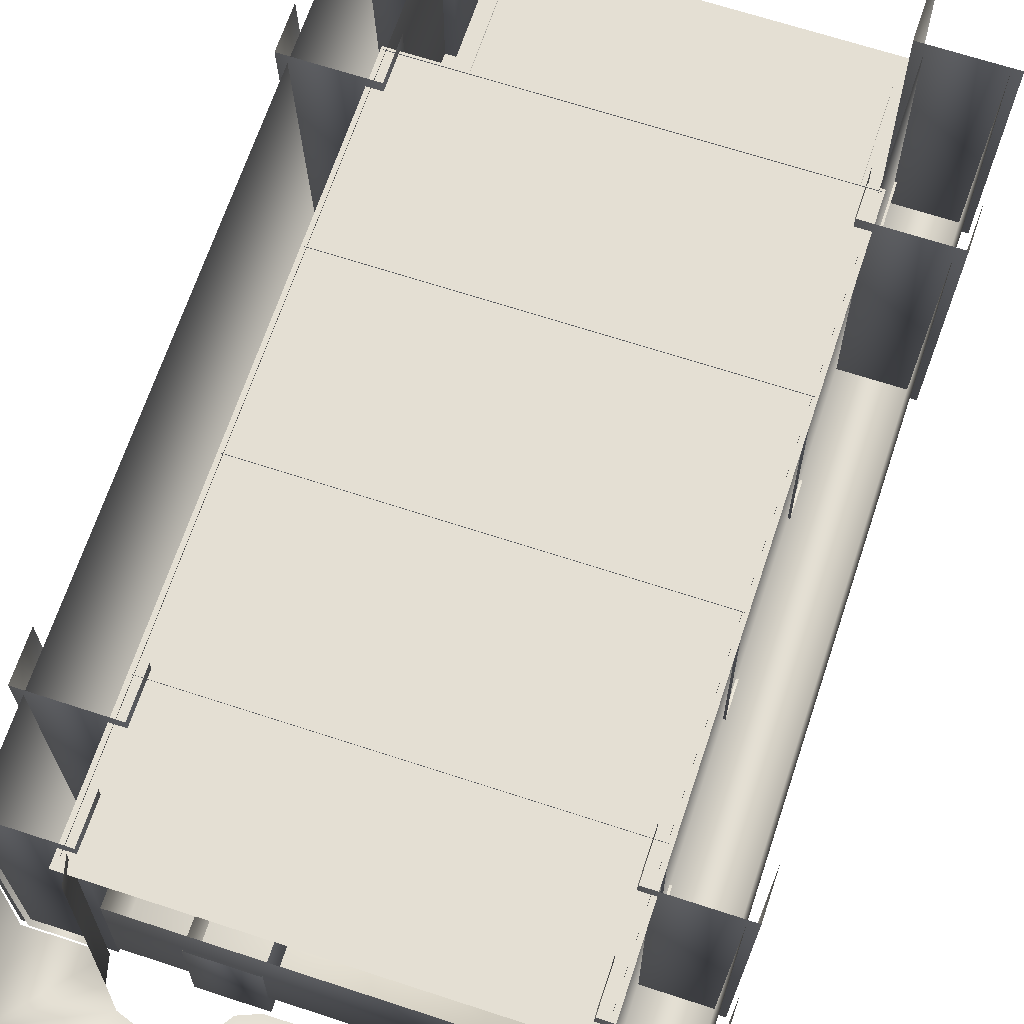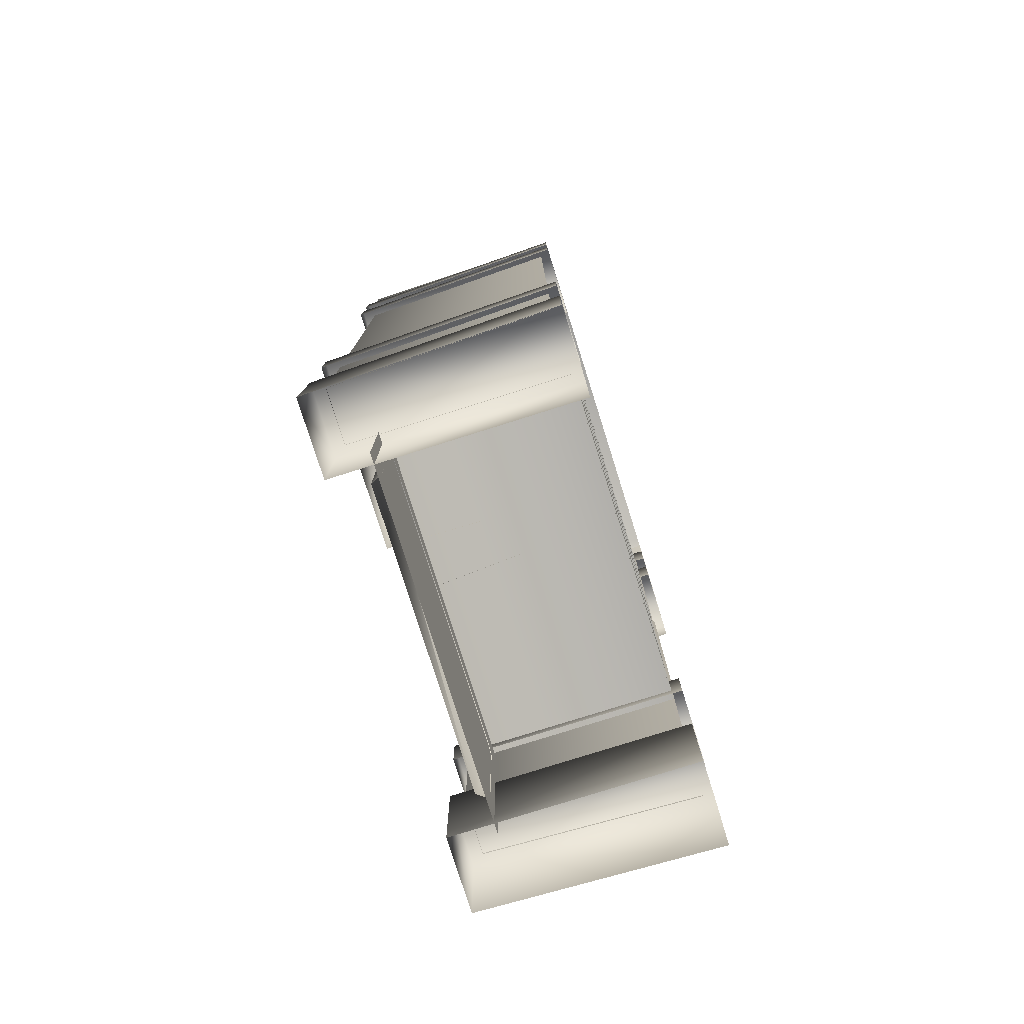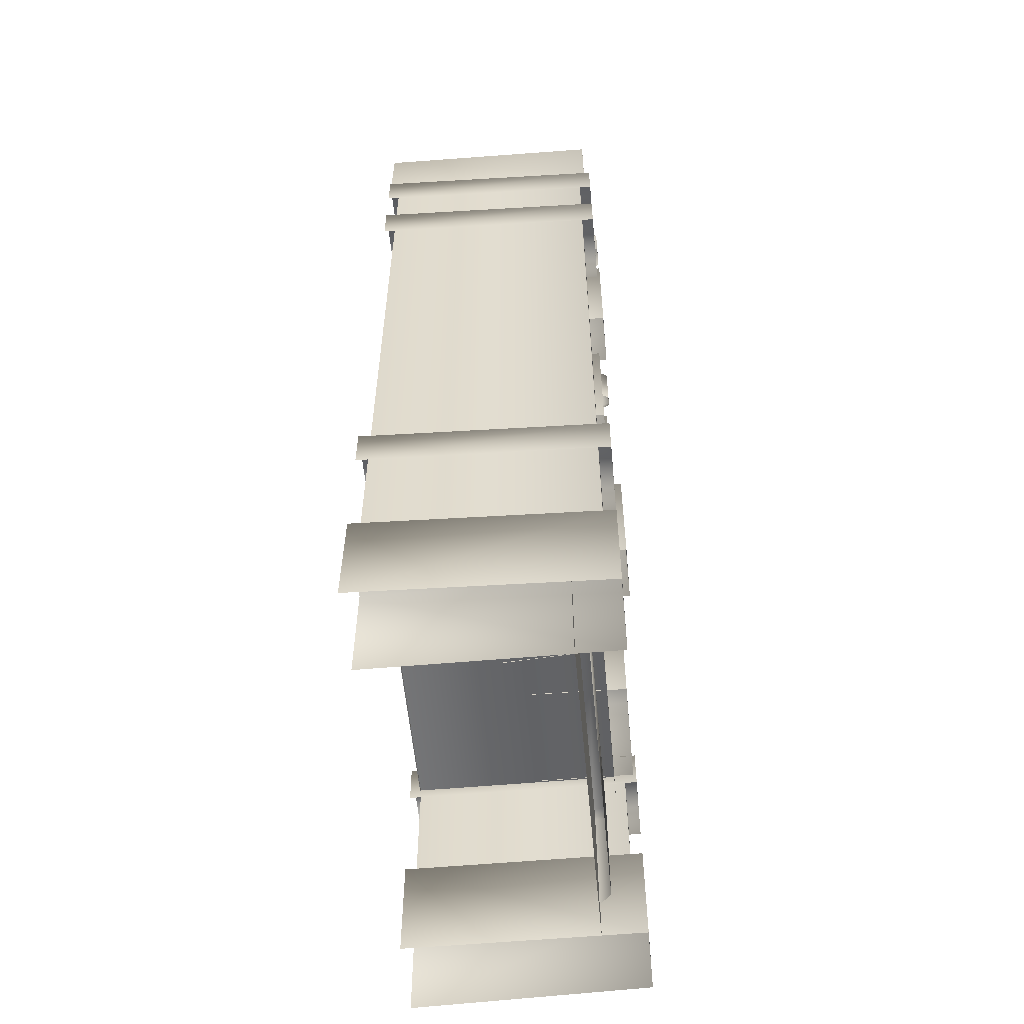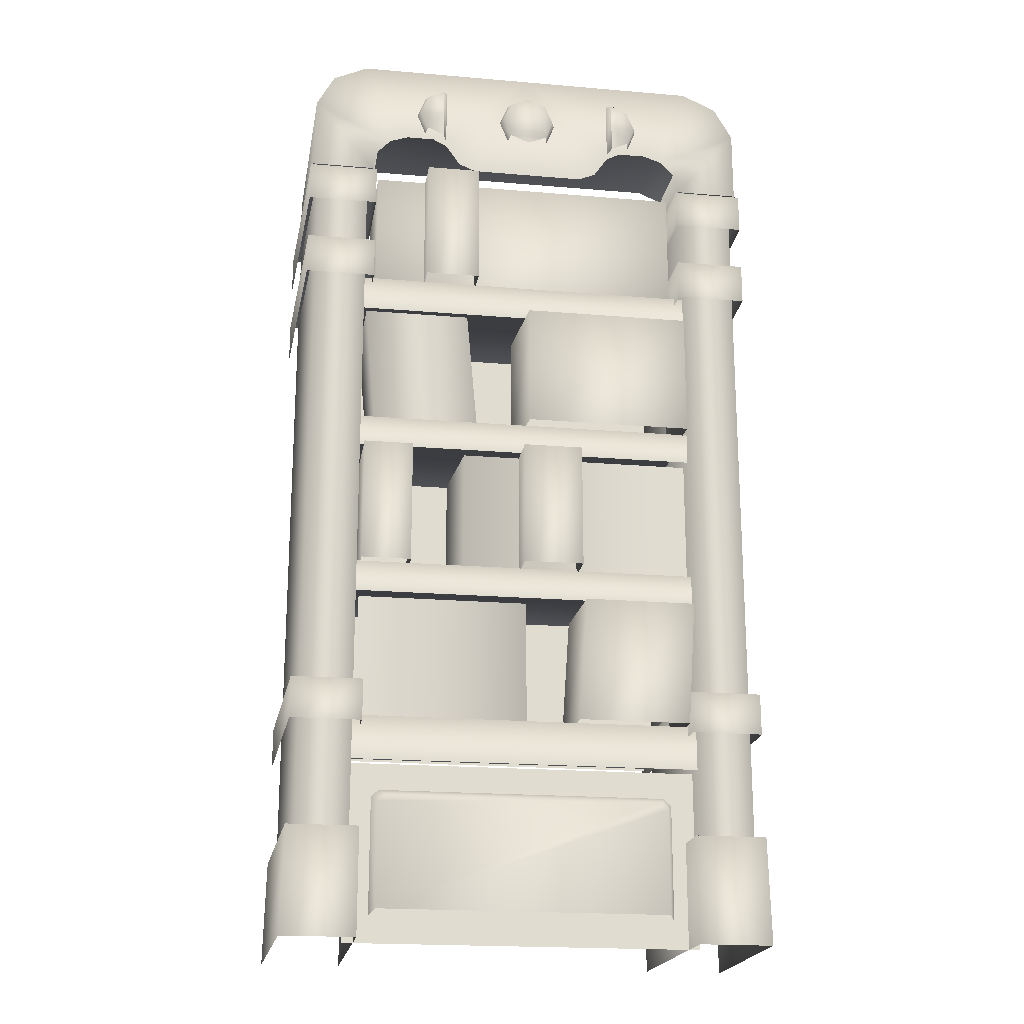
<metadata>
{"format":"obj","ext":"obj","renderer":"f3d","projection":"perspective","resolution":1024,"background":"white","views":[{"elev":66.5,"azim":-161.7,"up":"+Z"},{"elev":-78.4,"azim":-72.5,"up":"+Y"},{"elev":-56.5,"azim":95.3,"up":"+Y"},{"elev":-19.8,"azim":171.0,"up":"+Y"}]}
</metadata>
<code>
g wall_bookshelf1_2
v -0.04074 1.935 -0.5009
v 0.04074 1.935 -0.5009
v 7.564e-08 1.952 -0.5009
v -0.4971 1.908 -0.4815
v -0.5041 1.748 -1.537e-07
v -0.4971 1.748 -0.4815
v -0.5041 1.908 -1.537e-07
v -0.3505 1.792 -0.4815
v -0.36 1.748 -1.308e-07
v -0.3493 1.792 -1.311e-07
v -0.3612 1.748 -0.4815
v -0.4971 1.908 -0.4815
v -0.4971 1.748 -0.4815
v -0.3221 1.823 -0.4815
v -0.457 1.978 -0.4815
v -0.3819 2.012 -0.4815
v -0.2815 1.837 -0.4815
v -0.2214 1.837 -0.4815
v -0.0003167 2.012 -0.4815
v -0.1902 1.821 -0.4815
v -0.16 1.777 -0.4815
v -0.1227 1.762 -0.4815
v 7.27e-08 1.762 -0.4815
v 1.328e-14 2.012 -8.796e-08
v -0.3819 2.012 -1.537e-07
v -0.457 1.978 -1.601e-07
v -0.5041 1.908 -1.537e-07
v -0.4971 1.908 -0.4815
v -0.5001 0.2175 -0.02049
v -0.485 1.748 -0.469
v -0.5001 1.748 -0.02049
v -0.485 0.2175 -0.469
v -0.3716 1.748 -0.469
v -0.3716 0.2175 -0.469
v -0.3716 1.748 -0.02049
v -0.3716 0.2175 -0.02049
v 0.4986 1.748 -0.4815
v 0.502 1.908 1.168e-16
v 0.495 1.908 -0.4815
v 0.5061 1.748 -3.173e-12
v 0.36 1.748 -2.207e-08
v 0.3505 1.792 -0.4815
v 0.3493 1.792 -2.56e-08
v 0.3612 1.748 -0.4815
v 0.495 1.908 -0.4815
v 0.4986 1.748 -0.4815
v 0.3221 1.823 -0.4815
v 0.4569 1.978 -0.4815
v 0.3819 2.012 -0.4815
v 0.2815 1.837 -0.4815
v 0.2214 1.837 -0.4815
v -0.0003167 2.012 -0.4815
v 0.1902 1.821 -0.4815
v 0.16 1.777 -0.4815
v 0.1227 1.762 -0.4815
v 7.27e-08 1.762 -0.4815
v 1.328e-14 2.012 -8.796e-08
v 0.3819 2.012 -3.841e-08
v 0.4569 1.978 -3.201e-08
v 0.502 1.908 1.168e-16
v 0.495 1.908 -0.4815
v 0.485 1.748 -0.469
v 0.5001 0.2175 -0.02049
v 0.5001 1.748 -0.02049
v 0.485 0.2175 -0.469
v 0.3716 0.2175 -0.469
v 0.3716 1.748 -0.469
v 0.3716 1.748 -0.02049
v 0.3716 0.2175 -0.02049
v 0.3105 0.06572 -0.4259
v -0.3105 0.288 -0.4259
v -0.3105 0.06572 -0.4259
v -0.2952 0.3034 -0.4259
v 0.3105 0.288 -0.4259
v 0.2952 0.3034 -0.4259
v -0.3079 0.3161 -0.4004
v 0.3079 0.3161 -0.4004
v 0.3233 0.3008 -0.4004
v 0.3105 0.288 -0.4259
v 0.3233 0.3008 -0.4004
v 0.3233 0.05295 -0.4004
v 0.3105 0.288 -0.4259
v -0.3105 0.06572 -0.4259
v -0.3233 0.3008 -0.4004
v -0.3233 0.05295 -0.4004
v -0.3105 0.288 -0.4259
v -0.3233 0.3008 -0.4004
v -0.2952 0.3034 -0.4259
v -0.3079 0.3161 -0.4004
v -0.3105 0.288 -0.4259
v -0.3757 0.3712 -0.4014
v 0.3757 -0.002162 -0.4014
v 0.3757 0.3712 -0.4014
v -0.3757 -0.002162 -0.4014
v -0.3527 1.654 -0.4945
v -0.3527 1.739 7.802e-08
v -0.3527 1.739 -0.4945
v -0.3527 1.654 7.159e-08
v -0.3527 1.739 -0.4945
v -0.5035 1.654 -0.4945
v -0.3527 1.654 -0.4945
v -0.5035 1.739 -0.4945
v -0.3527 1.739 7.802e-08
v -0.5186 1.739 5.296e-08
v -0.5186 1.654 4.653e-08
v -0.5035 1.739 -0.4945
v -0.5186 1.739 5.296e-08
v -0.5035 1.654 -0.4945
v -0.3527 1.468 -0.4945
v -0.3527 1.557 6.427e-08
v -0.3527 1.557 -0.4945
v -0.3527 1.468 5.76e-08
v -0.3527 1.557 -0.4945
v -0.5035 1.468 -0.4945
v -0.3527 1.468 -0.4945
v -0.5035 1.557 -0.4945
v -0.3527 1.557 6.427e-08
v -0.5186 1.557 3.921e-08
v -0.5186 1.468 3.254e-08
v -0.5035 1.557 -0.4945
v -0.5186 1.557 3.921e-08
v -0.5035 1.468 -0.4945
v -0.3527 0.4423 -0.4945
v -0.3527 0.5303 -1.322e-08
v -0.3527 0.5303 -0.4945
v -0.3527 0.4423 -1.986e-08
v -0.5035 0.4423 -0.4945
v -0.3527 0.5303 -0.4945
v -0.5035 0.5303 -0.4945
v -0.3527 0.4423 -0.4945
v -0.5186 0.4423 -4.492e-08
v -0.5035 0.5303 -0.4945
v -0.5186 0.5303 -3.828e-08
v -0.5035 0.4423 -0.4945
v -0.3527 0.5303 -1.322e-08
v -0.5035 0.5303 -0.4945
v -0.3527 0.5303 -0.4945
v -0.5186 0.5303 -3.828e-08
v -0.3527 -0.002165 -0.4945
v -0.3527 0.2217 -3.652e-08
v -0.3527 0.2217 -0.4945
v -0.3527 -0.002165 -5.342e-08
v -0.5084 -0.002165 -0.4945
v -0.3527 0.2217 -0.4945
v -0.5035 0.2217 -0.4945
v -0.3527 -0.002165 -0.4945
v -0.5235 -0.002165 -7.921e-08
v -0.5035 0.2217 -0.4945
v -0.5186 0.2217 -6.158e-08
v -0.5084 -0.002165 -0.4945
v -0.3527 0.2217 -3.652e-08
v -0.5035 0.2217 -0.4945
v -0.3527 0.2217 -0.4945
v -0.5186 0.2217 -6.158e-08
v 0.3527 1.739 7.802e-08
v 0.3527 1.654 -0.4945
v 0.3527 1.739 -0.4945
v 0.3527 1.654 7.159e-08
v 0.5035 1.654 -0.4945
v 0.3527 1.739 -0.4945
v 0.3527 1.654 -0.4945
v 0.5035 1.739 -0.4945
v 0.3527 1.739 7.802e-08
v 0.5186 1.739 5.296e-08
v 0.5035 1.739 -0.4945
v 0.5186 1.654 4.653e-08
v 0.5186 1.739 5.296e-08
v 0.5035 1.654 -0.4945
v 0.3527 1.557 6.427e-08
v 0.3527 1.468 -0.4945
v 0.3527 1.557 -0.4945
v 0.3527 1.468 5.76e-08
v 0.5035 1.468 -0.4945
v 0.3527 1.557 -0.4945
v 0.3527 1.468 -0.4945
v 0.5035 1.557 -0.4945
v 0.3527 1.557 6.427e-08
v 0.5186 1.557 3.921e-08
v 0.5035 1.557 -0.4945
v 0.5186 1.468 3.254e-08
v 0.5186 1.557 3.921e-08
v 0.5035 1.468 -0.4945
v 0.3527 0.5303 -1.322e-08
v 0.3527 0.4423 -0.4945
v 0.3527 0.5303 -0.4945
v 0.3527 0.4423 -1.986e-08
v 0.3527 0.5303 -0.4945
v 0.5035 0.4423 -0.4945
v 0.5035 0.5303 -0.4945
v 0.3527 0.4423 -0.4945
v 0.5035 0.5303 -0.4945
v 0.5186 0.4423 -4.492e-08
v 0.5186 0.5303 -3.828e-08
v 0.5035 0.4423 -0.4945
v 0.5035 0.5303 -0.4945
v 0.3527 0.5303 -1.322e-08
v 0.3527 0.5303 -0.4945
v 0.5186 0.5303 -3.828e-08
v 0.3527 0.2217 -3.652e-08
v 0.3527 -0.002165 -0.4945
v 0.3527 0.2217 -0.4945
v 0.3527 -0.002165 -5.342e-08
v 0.3527 0.2217 -0.4945
v 0.5084 -0.002165 -0.4945
v 0.5035 0.2217 -0.4945
v 0.3527 -0.002165 -0.4945
v 0.5035 0.2217 -0.4945
v 0.5235 -0.002165 -7.921e-08
v 0.5186 0.2217 -6.158e-08
v 0.5084 -0.002165 -0.4945
v 0.5035 0.2217 -0.4945
v 0.3527 0.2217 -3.652e-08
v 0.3527 0.2217 -0.4945
v 0.5186 0.2217 -6.158e-08
v 0.04587 1.941 -0.48
v 0.05762 1.895 -0.5009
v 0.06487 1.895 -0.48
v 0.04074 1.935 -0.5009
v 0.04074 1.854 -0.5009
v 7.248e-08 1.96 -0.48
v 7.564e-08 1.952 -0.5009
v -0.04587 1.941 -0.48
v -0.04074 1.935 -0.5009
v -0.06487 1.895 -0.48
v -0.05762 1.895 -0.5009
v -0.04074 1.854 -0.5009
v 7.564e-08 1.837 -0.5009
v 0.06487 1.895 -0.48
v 0.04074 1.854 -0.5009
v 0.04587 1.849 -0.48
v 0.05762 1.895 -0.5009
v -0.04587 1.849 -0.48
v -0.05762 1.895 -0.5009
v -0.06487 1.895 -0.48
v -0.04074 1.854 -0.5009
v -0.1905 1.962 -0.48
v -0.2361 1.937 -0.5009
v -0.1995 1.954 -0.5009
v -0.2413 1.943 -0.48
v -0.253 1.897 -0.5009
v -0.2603 1.897 -0.48
v -0.2603 1.897 -0.48
v -0.2361 1.856 -0.5009
v -0.253 1.897 -0.5009
v -0.2413 1.851 -0.48
v -0.1995 1.897 -0.5009
v -0.2361 1.856 -0.5009
v -0.1995 1.839 -0.5009
v -0.253 1.897 -0.5009
v -0.1995 1.897 -0.5009
v -0.2361 1.937 -0.5009
v -0.253 1.897 -0.5009
v -0.1995 1.954 -0.5009
v -0.1995 1.954 -0.5009
v -0.1905 1.832 -0.48
v -0.1905 1.962 -0.48
v -0.1995 1.839 -0.5009
v 0.2361 1.937 -0.5009
v 0.1905 1.962 -0.48
v 0.1995 1.954 -0.5009
v 0.2413 1.943 -0.48
v 0.253 1.897 -0.5009
v 0.2603 1.897 -0.48
v 0.2603 1.897 -0.48
v 0.2361 1.856 -0.5009
v 0.2413 1.851 -0.48
v 0.253 1.897 -0.5009
v 0.1995 1.897 -0.5009
v 0.2361 1.937 -0.5009
v 0.1995 1.954 -0.5009
v 0.253 1.897 -0.5009
v 0.1995 1.897 -0.5009
v 0.2361 1.856 -0.5009
v 0.253 1.897 -0.5009
v 0.1995 1.839 -0.5009
v 0.1905 1.832 -0.48
v 0.1995 1.954 -0.5009
v 0.1905 1.962 -0.48
v 0.1995 1.839 -0.5009
v -0.3802 1.769 -0.02302
v 0.3802 0.4585 -0.02302
v 0.3802 1.769 -0.02302
v -0.3802 0.4585 -0.02302
v 0.3757 0.3711 -0.4477
v -0.3757 0.4642 -0.4469
v -0.3757 0.3711 -0.4477
v 0.3757 0.4642 -0.4469
v 0.3757 0.4642 -0.02111
v -0.3757 0.4642 -0.02111
v 0.3757 0.7385 -0.4477
v -0.3757 0.8054 -0.4469
v -0.3757 0.7385 -0.4477
v 0.3757 0.8054 -0.4469
v 0.3757 0.8054 -0.02111
v -0.3757 0.8054 -0.02111
v 0.3757 1.076 -0.4477
v -0.3757 1.143 -0.4469
v -0.3757 1.076 -0.4477
v 0.3757 1.143 -0.4469
v 0.3757 1.143 -0.02111
v -0.3757 1.143 -0.02111
v 0.3757 1.408 -0.4477
v -0.3757 1.484 -0.4469
v -0.3757 1.408 -0.4477
v 0.3757 1.484 -0.4469
v 0.3757 1.484 -0.02111
v -0.3757 1.484 -0.02111
v -0.003908 0.7303 -0.4305
v 0.3626 0.4627 -0.4305
v 0.3626 0.7303 -0.4305
v -0.003908 0.4627 -0.4305
v -0.01727 0.7303 -0.2307
v -0.003908 0.4627 -0.4305
v -0.003908 0.7303 -0.4305
v -0.01727 0.4627 -0.2307
v -0.3659 0.7303 -0.488
v -0.1099 0.4627 -0.488
v -0.1275 0.7303 -0.488
v -0.3483 0.4627 -0.488
v -0.107 0.4627 -0.2882
v -0.1275 0.7303 -0.488
v -0.1246 0.7303 -0.2882
v -0.3659 0.7303 -0.2882
v -0.3659 0.7303 -0.488
v -0.3483 0.4627 -0.2882
v -0.1246 0.7303 -0.2882
v -0.3659 0.7303 -0.488
v -0.1275 0.7303 -0.488
v -0.3659 0.7303 -0.2882
v 0.2563 1.07 -0.4854
v 0.3626 0.802 -0.4854
v 0.3626 1.07 -0.4854
v 0.2563 0.802 -0.4854
v 0.3626 0.802 -0.2855
v 0.3626 1.07 -0.4854
v 0.3626 1.07 -0.2855
v 0.2457 1.07 -0.2855
v 0.2563 0.802 -0.4854
v 0.2563 1.07 -0.4854
v 0.2457 0.802 -0.2855
v 0.3626 1.07 -0.2855
v 0.2563 1.07 -0.4854
v 0.3626 1.07 -0.4854
v 0.2457 1.07 -0.2855
v 0.1356 0.802 -0.4305
v -0.3659 1.07 -0.4305
v -0.3659 0.802 -0.4305
v 0.1356 1.07 -0.4305
v 0.1496 0.802 -0.2307
v 0.1496 1.07 -0.2307
v 0.3386 1.141 -0.4305
v 0.1315 1.409 -0.4305
v 0.1076 1.141 -0.4305
v 0.3625 1.409 -0.4305
v 0.3386 1.141 -0.2307
v 0.3625 1.409 -0.2307
v 0.1236 1.409 -0.2307
v 0.1076 1.141 -0.4305
v 0.1315 1.409 -0.4305
v 0.09971 1.141 -0.2307
v -0.3622 1.409 -0.4912
v -0.003152 1.141 -0.4912
v -0.003152 1.409 -0.4912
v -0.3622 1.141 -0.4912
v 0.008967 1.141 -0.2914
v -0.003152 1.409 -0.4912
v 0.008967 1.409 -0.2914
v -0.3622 1.409 -0.2914
v -0.3622 1.141 -0.4912
v -0.3622 1.409 -0.4912
v -0.3622 1.141 -0.2914
v 0.008967 1.409 -0.2914
v -0.3622 1.409 -0.4912
v -0.003152 1.409 -0.4912
v -0.3622 1.409 -0.2914
v -0.3438 1.481 -0.4305
v -0.3438 1.748 -0.2307
v -0.3438 1.481 -0.2307
v -0.3438 1.748 -0.4305
v 0.3435 1.481 -0.4305
v 0.3435 1.748 -0.4305
v 0.3435 1.481 -0.2307
v 0.3435 1.748 -0.2307
v 0.3435 1.748 -0.2307
v -0.3438 1.748 -0.4305
v 0.3435 1.748 -0.4305
v -0.3438 1.748 -0.2307
v -0.1164 1.072 -0.5118
v 0.01143 0.802 -0.5118
v 0.01143 1.072 -0.5118
v -0.1164 0.802 -0.5118
v -0.1164 1.072 -0.312
v -0.1164 1.072 -0.5118
v -0.1164 0.802 -0.312
v 0.01143 0.802 -0.312
v 0.01143 1.072 -0.5118
v 0.01143 0.802 -0.5118
v 0.01143 1.072 -0.312
v 0.01143 1.072 -0.312
v -0.1164 1.072 -0.5118
v 0.01143 1.072 -0.5118
v -0.1164 1.072 -0.312
v 0.1156 1.751 -0.5018
v 0.2329 1.481 -0.5018
v 0.2329 1.751 -0.5018
v 0.1156 1.481 -0.5018
v 0.1156 1.751 -0.312
v 0.1156 1.751 -0.5018
v 0.1156 1.481 -0.312
v 0.2329 1.481 -0.312
v 0.2329 1.751 -0.5018
v 0.2329 1.481 -0.5018
v 0.2329 1.751 -0.312
v 0.2329 1.751 -0.312
v 0.1156 1.751 -0.5018
v 0.2329 1.751 -0.5018
v 0.1156 1.751 -0.312
g wall_bookshelf1_2_0
f 3 2 1
f 6 5 4
f 7 4 5
f 10 9 8
f 11 8 9
f 11 12 8
f 13 12 11
f 8 12 14
f 15 14 12
f 15 16 14
f 17 14 16
f 17 16 18
f 19 18 16
f 20 18 19
f 20 19 21
f 22 21 19
f 23 22 19
f 19 16 24
f 25 24 16
f 16 15 25
f 26 25 15
f 26 15 27
f 28 27 15
f 31 30 29
f 32 29 30
f 30 33 32
f 34 32 33
f 33 35 34
f 36 34 35
f 39 38 37
f 40 37 38
f 43 42 41
f 44 41 42
f 44 42 45
f 46 44 45
f 42 47 45
f 48 45 47
f 48 47 49
f 50 49 47
f 50 51 49
f 52 49 51
f 51 53 52
f 53 54 52
f 55 52 54
f 56 52 55
f 52 57 49
f 58 49 57
f 49 58 48
f 59 48 58
f 59 60 48
f 61 48 60
f 64 63 62
f 65 62 63
f 65 66 62
f 67 62 66
f 67 66 68
f 69 68 66
f 72 71 70
f 71 73 70
f 73 74 70
f 75 74 73
f 73 76 75
f 77 75 76
f 77 78 75
f 79 75 78
f 81 70 80
f 82 80 70
f 85 84 83
f 86 83 84
f 89 88 87
f 90 87 88
f 93 92 91
f 94 91 92
f 97 96 95
f 98 95 96
f 101 100 99
f 102 99 100
f 99 102 103
f 104 103 102
f 107 106 105
f 108 105 106
f 111 110 109
f 112 109 110
f 115 114 113
f 116 113 114
f 113 116 117
f 118 117 116
f 121 120 119
f 122 119 120
f 125 124 123
f 126 123 124
f 129 128 127
f 130 127 128
f 133 132 131
f 134 131 132
f 137 136 135
f 138 135 136
f 141 140 139
f 142 139 140
f 145 144 143
f 146 143 144
f 149 148 147
f 150 147 148
f 153 152 151
f 154 151 152
f 157 156 155
f 158 155 156
f 161 160 159
f 162 159 160
f 160 163 162
f 164 162 163
f 167 166 165
f 168 165 166
f 171 170 169
f 172 169 170
f 175 174 173
f 176 173 174
f 174 177 176
f 178 176 177
f 181 180 179
f 182 179 180
f 185 184 183
f 186 183 184
f 189 188 187
f 190 187 188
f 193 192 191
f 194 191 192
f 197 196 195
f 198 195 196
f 201 200 199
f 202 199 200
f 205 204 203
f 206 203 204
f 209 208 207
f 210 207 208
f 213 212 211
f 214 211 212
f 217 216 215
f 218 215 216
f 216 219 218
f 215 218 220
f 221 220 218
f 220 221 222
f 223 222 221
f 222 223 224
f 225 224 223
f 226 225 223
f 218 226 223
f 219 226 218
f 227 226 219
f 230 229 228
f 231 228 229
f 234 233 232
f 235 232 233
f 238 237 236
f 239 236 237
f 237 240 239
f 241 239 240
f 244 243 242
f 245 242 243
f 248 247 246
f 247 249 246
f 252 251 250
f 251 253 250
f 256 255 254
f 257 254 255
f 260 259 258
f 261 258 259
f 258 261 262
f 263 262 261
f 266 265 264
f 267 264 265
f 270 269 268
f 269 271 268
f 274 273 272
f 273 275 272
f 278 277 276
f 279 276 277
f 282 281 280
f 283 280 281
f 286 285 284
f 287 284 285
f 287 285 288
f 289 288 285
f 292 291 290
f 293 290 291
f 293 291 294
f 295 294 291
f 298 297 296
f 299 296 297
f 299 297 300
f 301 300 297
f 304 303 302
f 305 302 303
f 305 303 306
f 307 306 303
f 310 309 308
f 311 308 309
f 314 313 312
f 315 312 313
f 318 317 316
f 319 316 317
f 317 321 320
f 322 320 321
f 324 319 323
f 325 323 319
f 328 327 326
f 329 326 327
f 332 331 330
f 333 330 331
f 331 335 334
f 336 334 335
f 339 338 337
f 340 337 338
f 343 342 341
f 344 341 342
f 347 346 345
f 348 345 346
f 345 348 349
f 350 349 348
f 353 352 351
f 354 351 352
f 351 354 355
f 356 355 354
f 359 358 357
f 360 357 358
f 363 362 361
f 364 361 362
f 362 366 365
f 367 365 366
f 370 369 368
f 371 368 369
f 374 373 372
f 375 372 373
f 378 377 376
f 379 376 377
f 376 379 380
f 381 380 379
f 380 381 382
f 383 382 381
f 386 385 384
f 387 384 385
f 390 389 388
f 391 388 389
f 393 391 392
f 394 392 391
f 397 396 395
f 398 395 396
f 401 400 399
f 402 399 400
f 405 404 403
f 406 403 404
f 408 406 407
f 409 407 406
f 412 411 410
f 413 410 411
f 416 415 414
f 417 414 415

</code>
